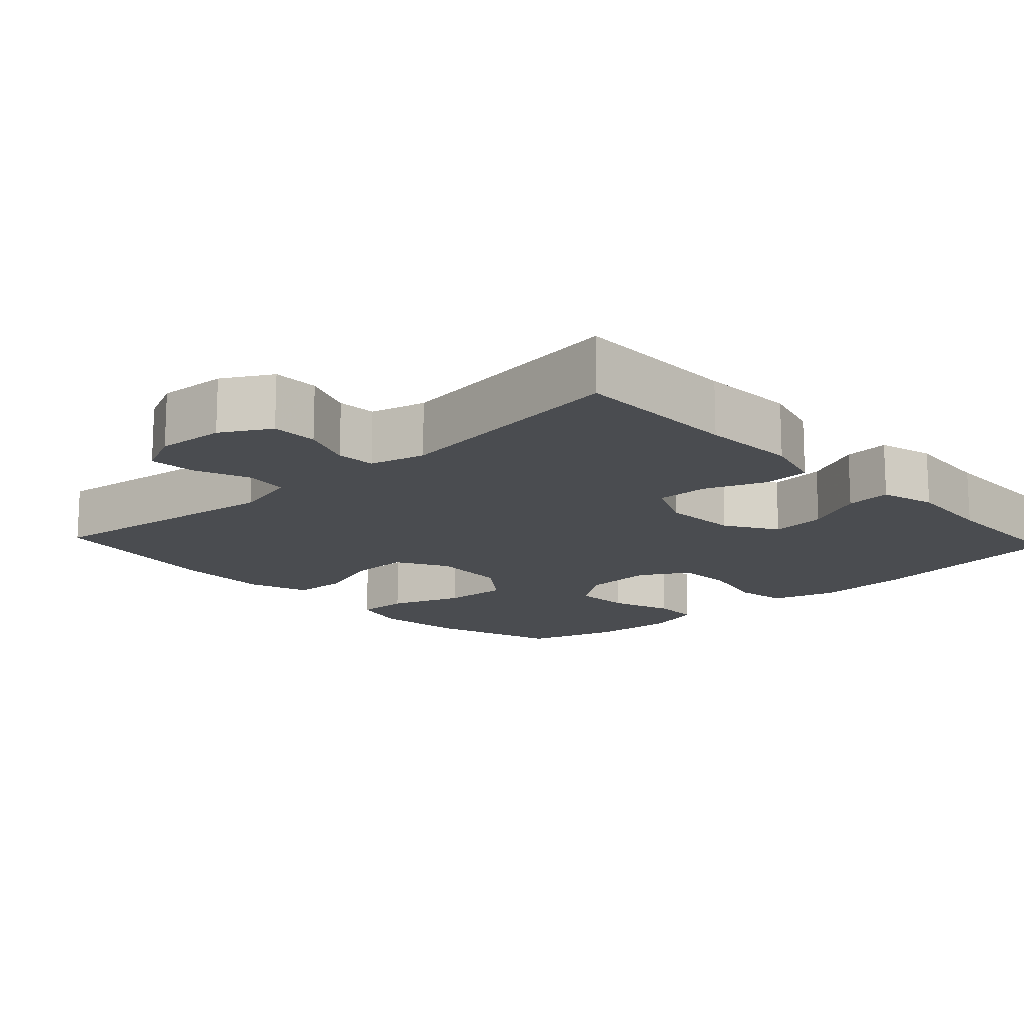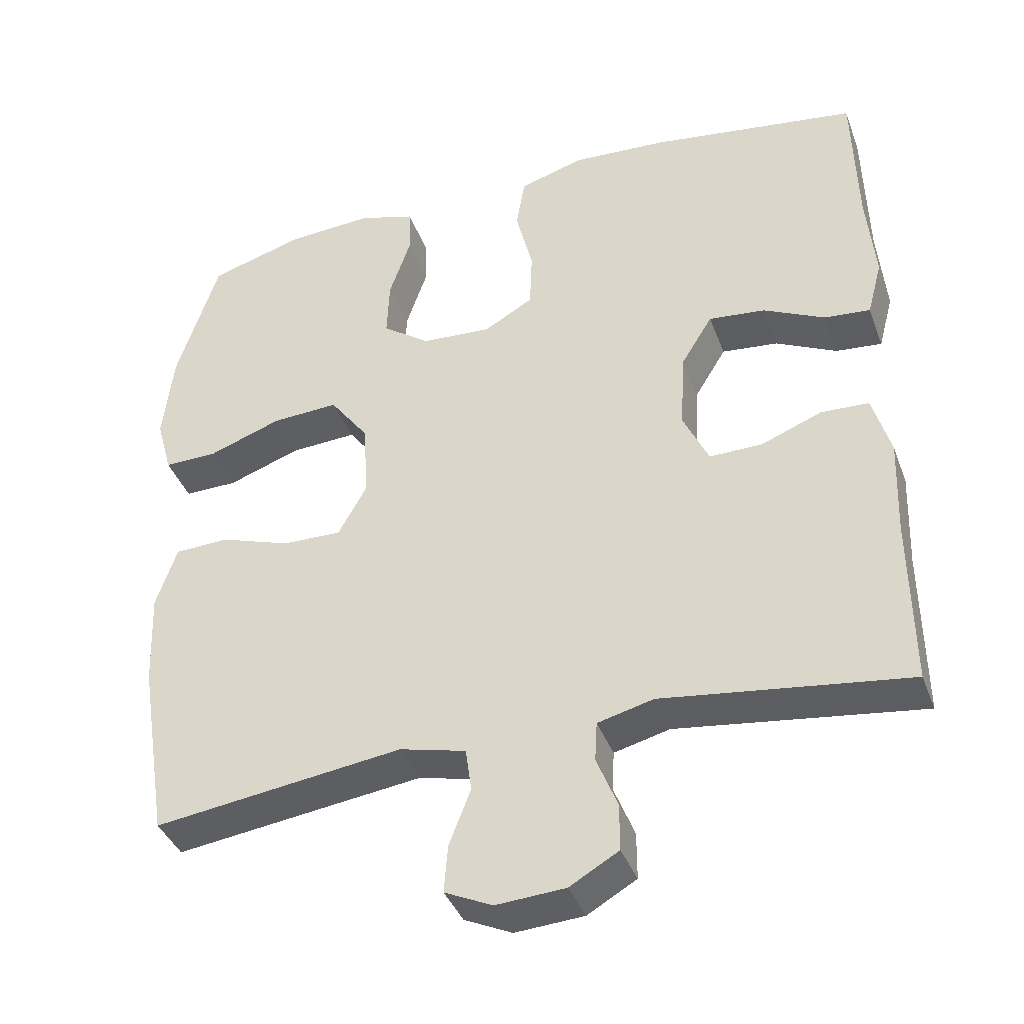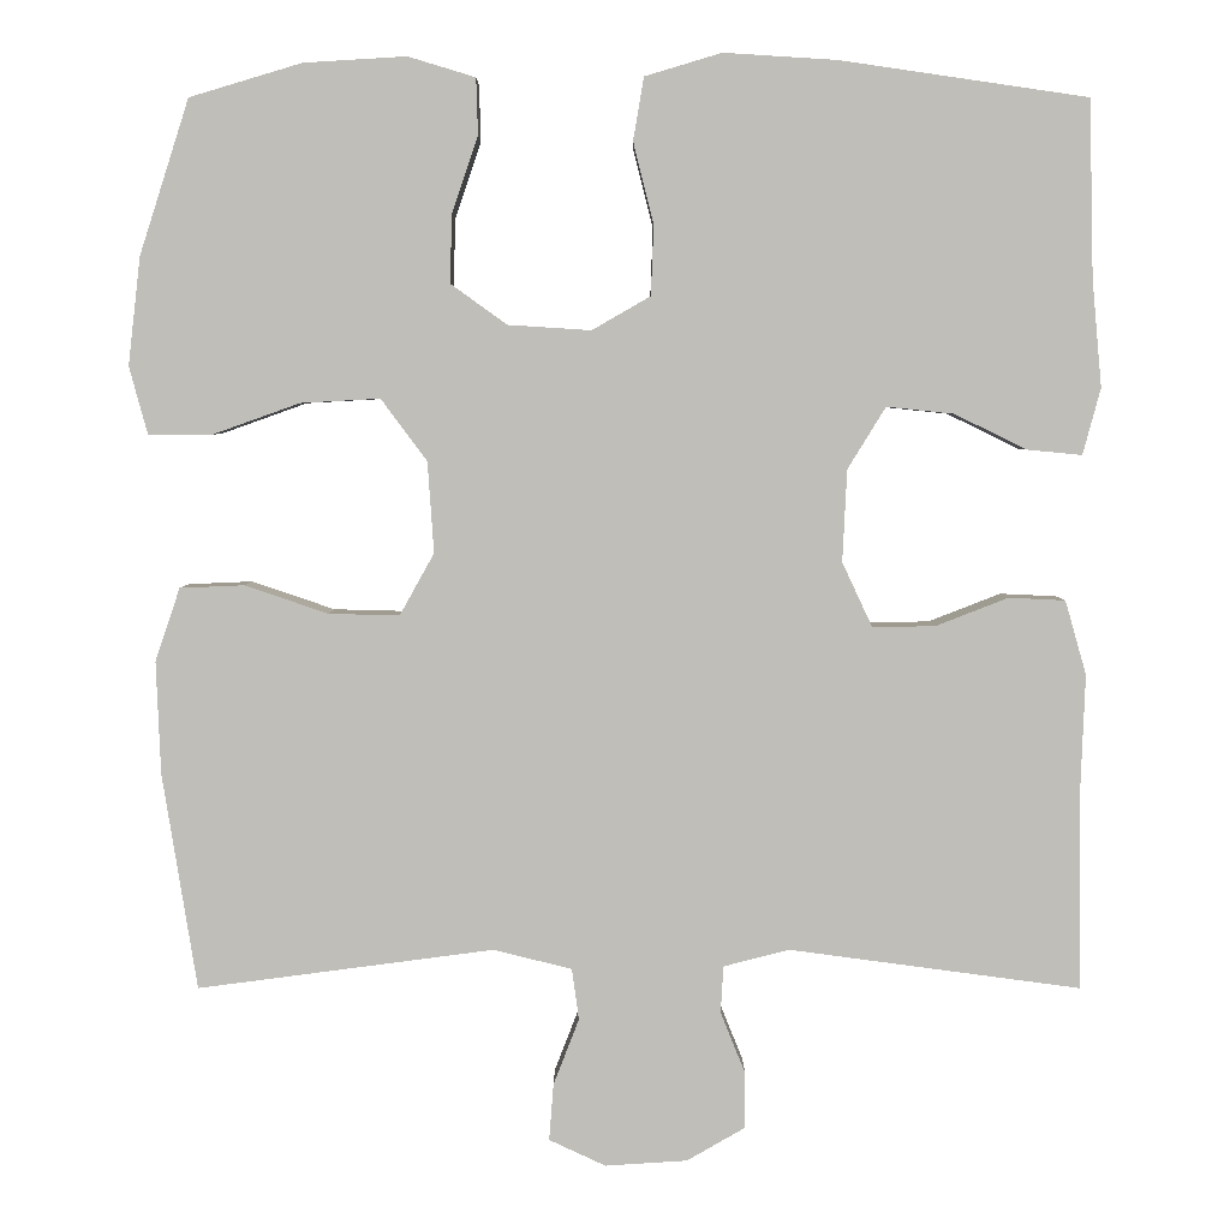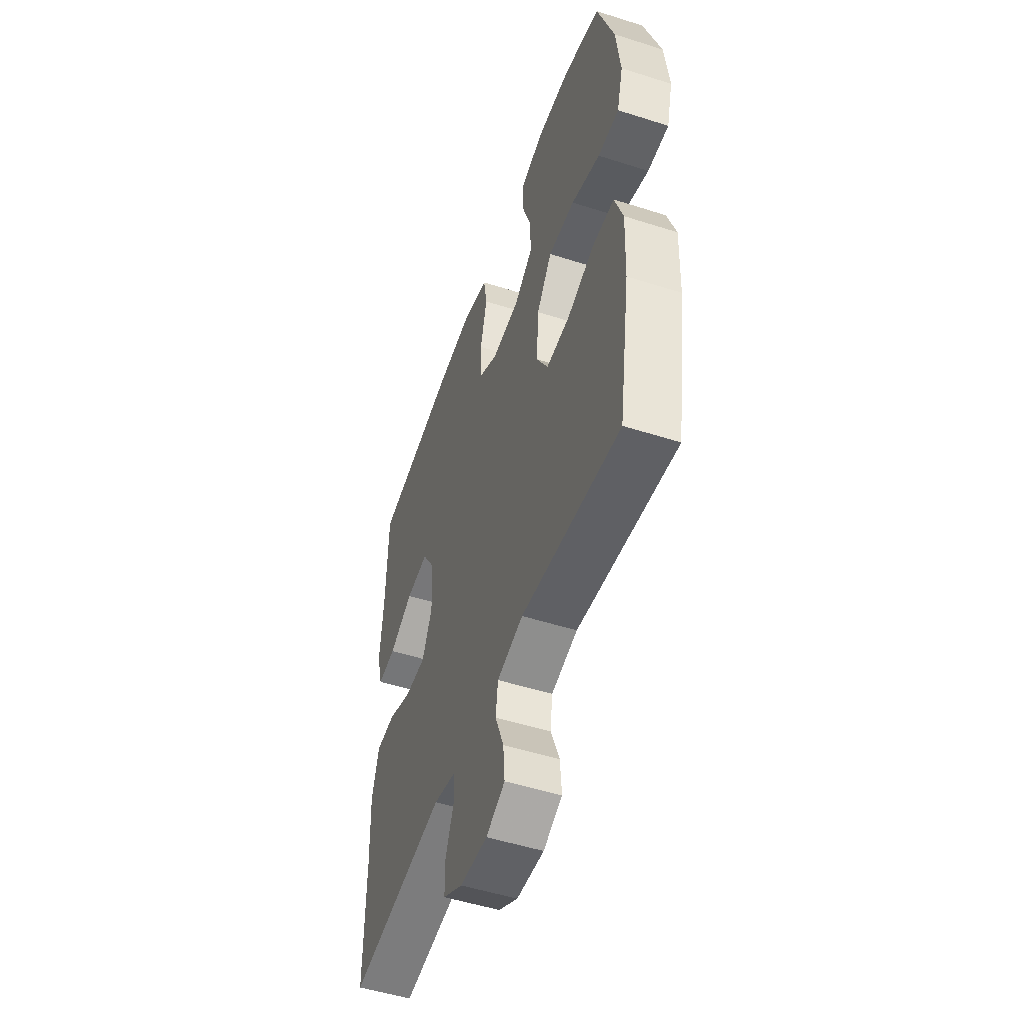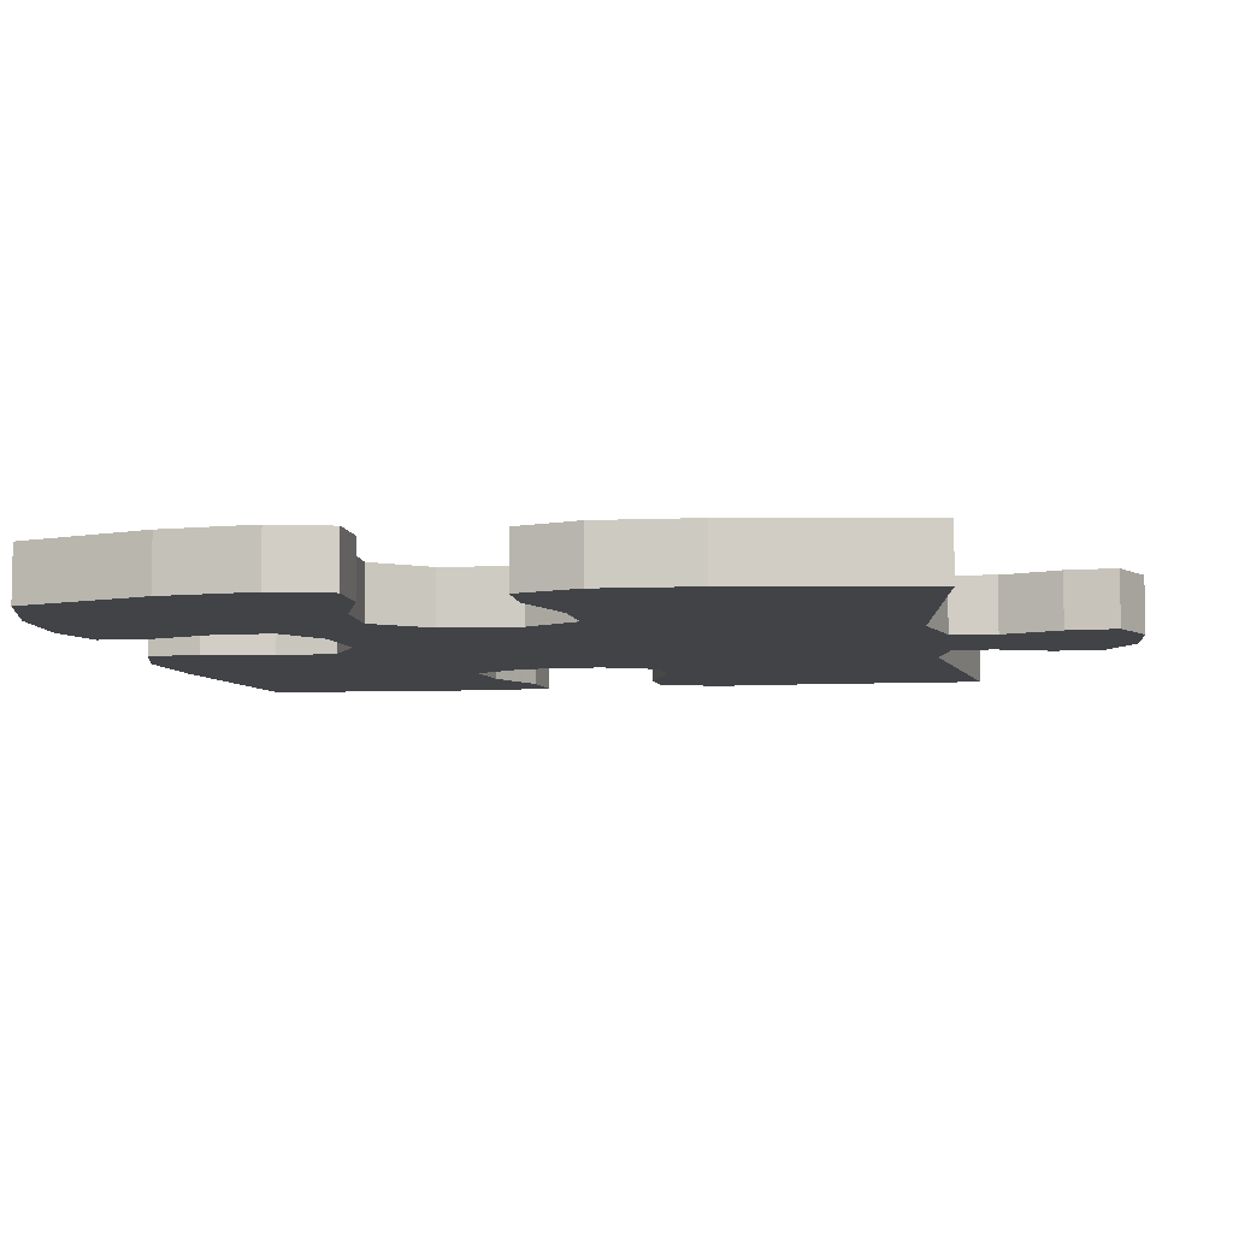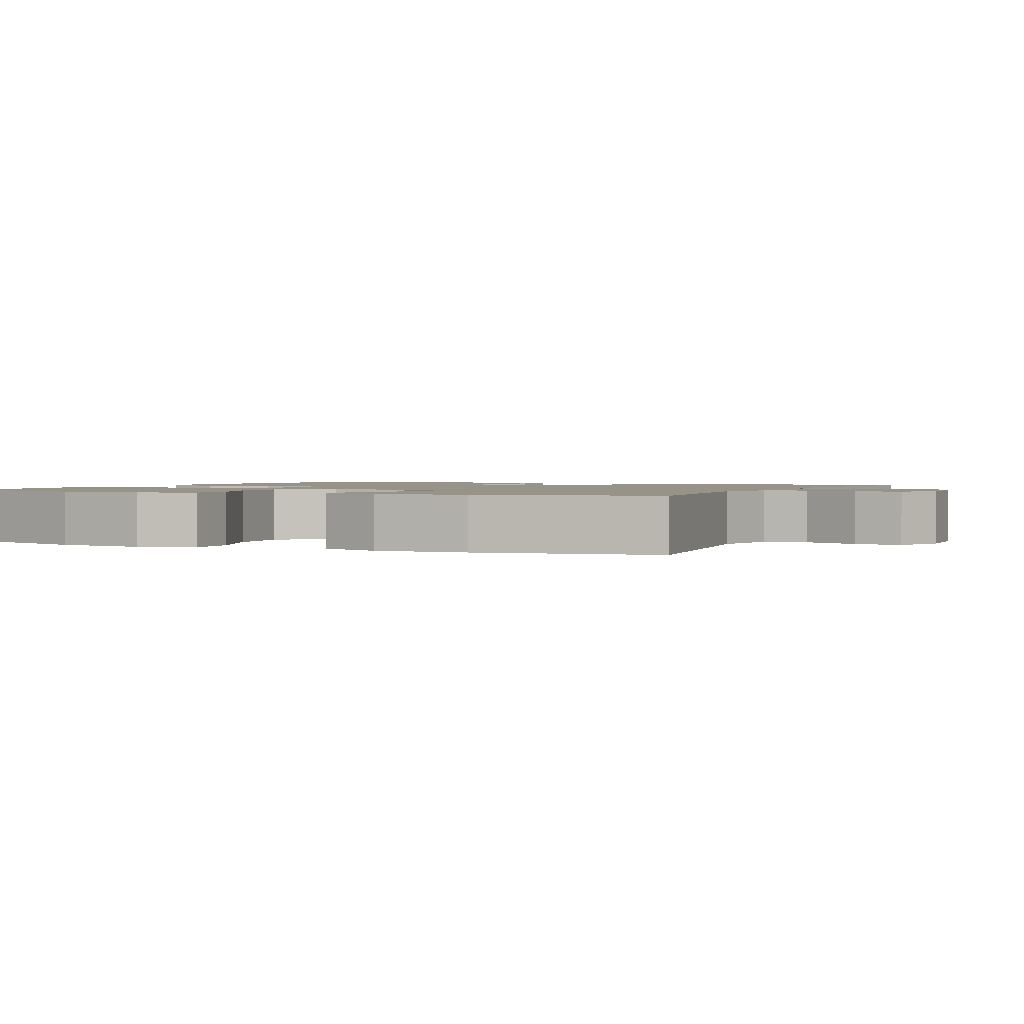
<metadata>
{"format":"obj","ext":"obj","renderer":"f3d","projection":"perspective","resolution":1024,"background":"white","views":[{"elev":-14.9,"azim":-137.0,"up":"+Y"},{"elev":-39.3,"azim":-160.6,"up":"+Z"},{"elev":4.2,"azim":-180.0,"up":"+Z"},{"elev":-51.4,"azim":70.9,"up":"+Z"},{"elev":-7.0,"azim":99.2,"up":"+Y"},{"elev":1.5,"azim":114.7,"up":"+Y"}]}
</metadata>
<code>
v 0.5 0.07 -0.5
v 0.165 0.07 -0.456
v 0.076 0.07 -0.478
v 0.068 0.07 -0.536
v 0.097 0.07 -0.611
v 0.102 0.07 -0.675
v 0.038 0.07 -0.705
v -0.055 0.07 -0.699
v -0.121 0.07 -0.661
v -0.121 0.07 -0.598
v -0.093 0.07 -0.528
v -0.096 0.07 -0.475
v -0.171 0.07 -0.456
v -0.5 0.07 -0.5
v -0.498 0.07 -0.273
v -0.503 0.07 -0.143
v -0.479 0.07 -0.059
v -0.415 0.07 -0.056
v -0.333 0.07 -0.088
v -0.262 0.07 -0.089
v -0.228 0.07 -0.016
v -0.233 0.07 0.088
v -0.276 0.07 0.158
v -0.352 0.07 0.15
v -0.434 0.07 0.11
v -0.496 0.07 0.104
v -0.516 0.07 0.179
v -0.505 0.07 0.301
v -0.5 0.07 0.5
v -0.22 0.07 0.541
v -0.092 0.07 0.549
v -0.005 0.07 0.523
v 0.007 0.07 0.452
v -0.016 0.07 0.36
v -0.013 0.07 0.281
v 0.053 0.07 0.243
v 0.147 0.07 0.249
v 0.211 0.07 0.295
v 0.208 0.07 0.373
v 0.179 0.07 0.458
v 0.181 0.07 0.522
v 0.257 0.07 0.545
v 0.373 0.07 0.538
v 0.5 0.07 0.5
v 0.556 0.07 0.325
v 0.57 0.07 0.203
v 0.549 0.07 0.126
v 0.477 0.07 0.127
v 0.379 0.07 0.162
v 0.289 0.07 0.167
v 0.237 0.07 0.097
v 0.23 0.07 -0.006
v 0.269 0.07 -0.076
v 0.349 0.07 -0.074
v 0.443 0.07 -0.042
v 0.516 0.07 -0.045
v 0.544 0.07 -0.128
v 0.539 0.07 -0.255
v 0.5 0 -0.5
v 0.165 0 -0.456
v 0.076 0 -0.478
v 0.068 0 -0.536
v 0.097 0 -0.611
v 0.102 0 -0.675
v 0.038 0 -0.705
v -0.055 0 -0.699
v -0.121 0 -0.661
v -0.121 0 -0.598
v -0.093 0 -0.528
v -0.096 0 -0.475
v -0.171 0 -0.456
v -0.5 0 -0.5
v -0.498 0 -0.273
v -0.503 0 -0.143
v -0.479 0 -0.059
v -0.415 0 -0.056
v -0.333 0 -0.088
v -0.262 0 -0.089
v -0.228 0 -0.016
v -0.233 0 0.088
v -0.276 0 0.158
v -0.352 0 0.15
v -0.434 0 0.11
v -0.496 0 0.104
v -0.516 0 0.179
v -0.505 0 0.301
v -0.5 0 0.5
v -0.22 0 0.541
v -0.092 0 0.549
v -0.005 0 0.523
v 0.007 0 0.452
v -0.016 0 0.36
v -0.013 0 0.281
v 0.053 0 0.243
v 0.147 0 0.249
v 0.211 0 0.295
v 0.208 0 0.373
v 0.179 0 0.458
v 0.181 0 0.522
v 0.257 0 0.545
v 0.373 0 0.538
v 0.5 0 0.5
v 0.556 0 0.325
v 0.57 0 0.203
v 0.549 0 0.126
v 0.477 0 0.127
v 0.379 0 0.162
v 0.289 0 0.167
v 0.237 0 0.097
v 0.23 0 -0.006
v 0.269 0 -0.076
v 0.349 0 -0.074
v 0.443 0 -0.042
v 0.516 0 -0.045
v 0.544 0 -0.128
v 0.539 0 -0.255
f 58 1 2
f 57 58 2
f 56 57 2
f 55 56 2
f 54 55 2
f 53 54 2 3
f 52 53 3
f 51 52 3
f 47 48 49
f 46 47 49
f 45 46 49
f 44 45 49
f 43 44 49
f 42 43 49
f 41 42 49
f 40 41 49
f 39 40 49
f 38 39 49 50
f 37 38 50 51
f 32 33 34
f 31 32 34
f 30 31 34
f 29 30 34
f 28 29 34
f 27 28 34
f 26 27 34
f 25 26 34
f 24 25 34
f 23 24 34 35
f 22 23 35 36
f 17 18 19
f 16 17 19
f 15 16 19
f 15 19 20
f 14 15 20
f 13 14 20
f 12 13 20 21
f 9 10 11
f 8 9 11
f 7 8 11
f 6 7 11
f 5 6 11
f 4 5 11
f 3 4 11 12
f 36 37 51
f 22 36 51
f 21 22 51
f 12 21 51
f 3 12 51
f 60 59 116
f 60 116 115
f 60 115 114
f 60 114 113
f 60 113 112
f 61 60 112 111
f 61 111 110
f 61 110 109
f 107 106 105
f 107 105 104
f 107 104 103
f 107 103 102
f 107 102 101
f 107 101 100
f 107 100 99
f 107 99 98
f 107 98 97
f 108 107 97 96
f 109 108 96 95
f 92 91 90
f 92 90 89
f 92 89 88
f 92 88 87
f 92 87 86
f 92 86 85
f 92 85 84
f 92 84 83
f 92 83 82
f 93 92 82 81
f 94 93 81 80
f 77 76 75
f 77 75 74
f 77 74 73
f 78 77 73
f 78 73 72
f 78 72 71
f 79 78 71 70
f 69 68 67
f 69 67 66
f 69 66 65
f 69 65 64
f 69 64 63
f 69 63 62
f 70 69 62 61
f 109 95 94
f 109 94 80
f 109 80 79
f 109 79 70
f 109 70 61
f 1 59 60 2
f 2 60 61 3
f 3 61 62 4
f 4 62 63 5
f 5 63 64 6
f 6 64 65 7
f 7 65 66 8
f 8 66 67 9
f 9 67 68 10
f 10 68 69 11
f 11 69 70 12
f 12 70 71 13
f 13 71 72 14
f 14 72 73 15
f 15 73 74 16
f 16 74 75 17
f 17 75 76 18
f 18 76 77 19
f 19 77 78 20
f 20 78 79 21
f 21 79 80 22
f 22 80 81 23
f 23 81 82 24
f 24 82 83 25
f 25 83 84 26
f 26 84 85 27
f 27 85 86 28
f 28 86 87 29
f 29 87 88 30
f 30 88 89 31
f 31 89 90 32
f 32 90 91 33
f 33 91 92 34
f 34 92 93 35
f 35 93 94 36
f 36 94 95 37
f 37 95 96 38
f 38 96 97 39
f 39 97 98 40
f 40 98 99 41
f 41 99 100 42
f 42 100 101 43
f 43 101 102 44
f 44 102 103 45
f 45 103 104 46
f 46 104 105 47
f 47 105 106 48
f 48 106 107 49
f 49 107 108 50
f 50 108 109 51
f 51 109 110 52
f 52 110 111 53
f 53 111 112 54
f 54 112 113 55
f 55 113 114 56
f 56 114 115 57
f 57 115 116 58
f 58 116 59 1

</code>
